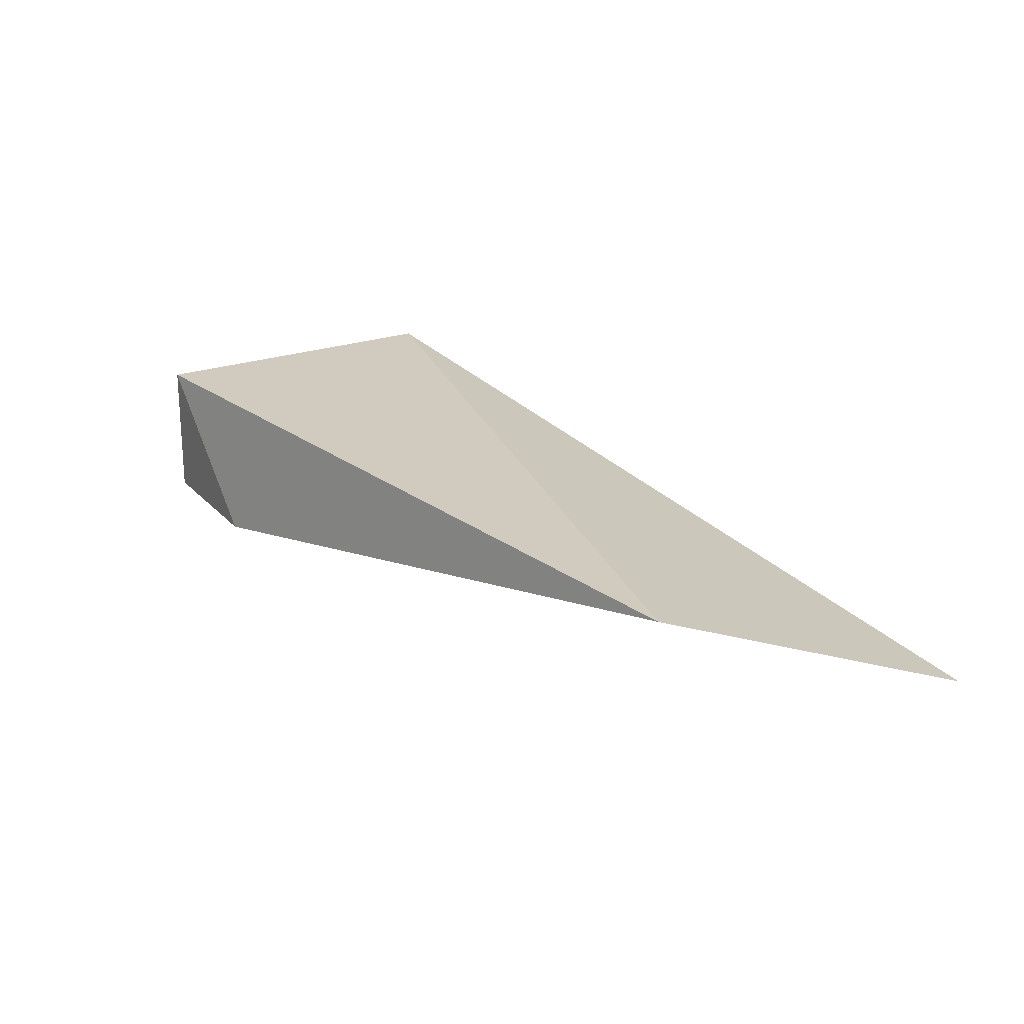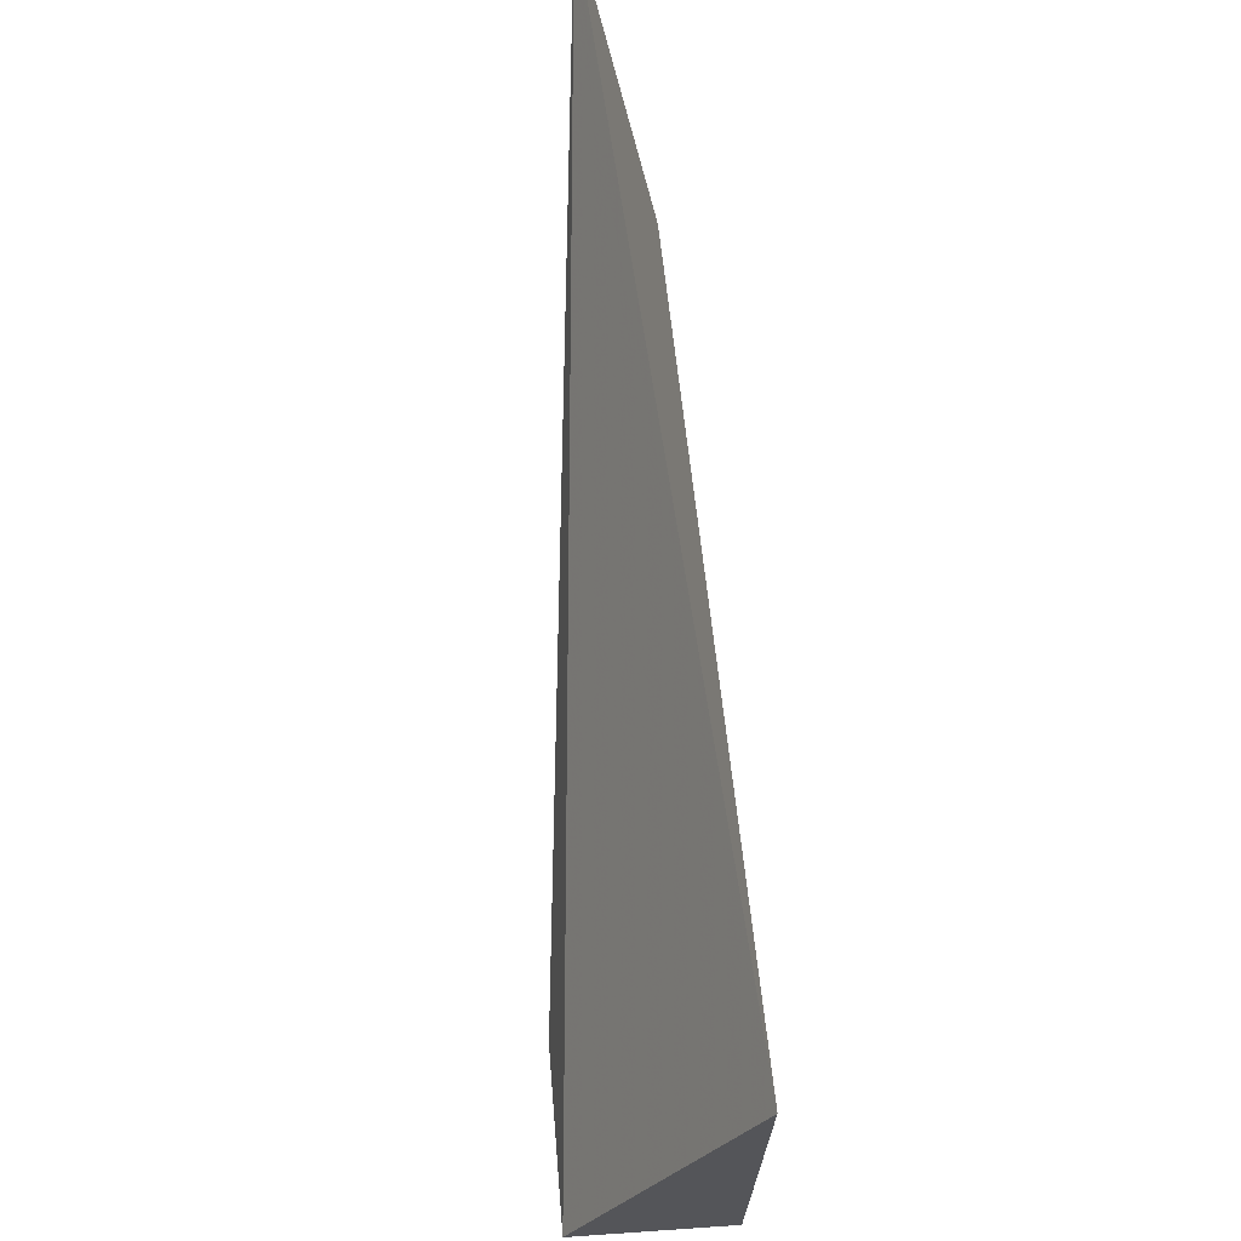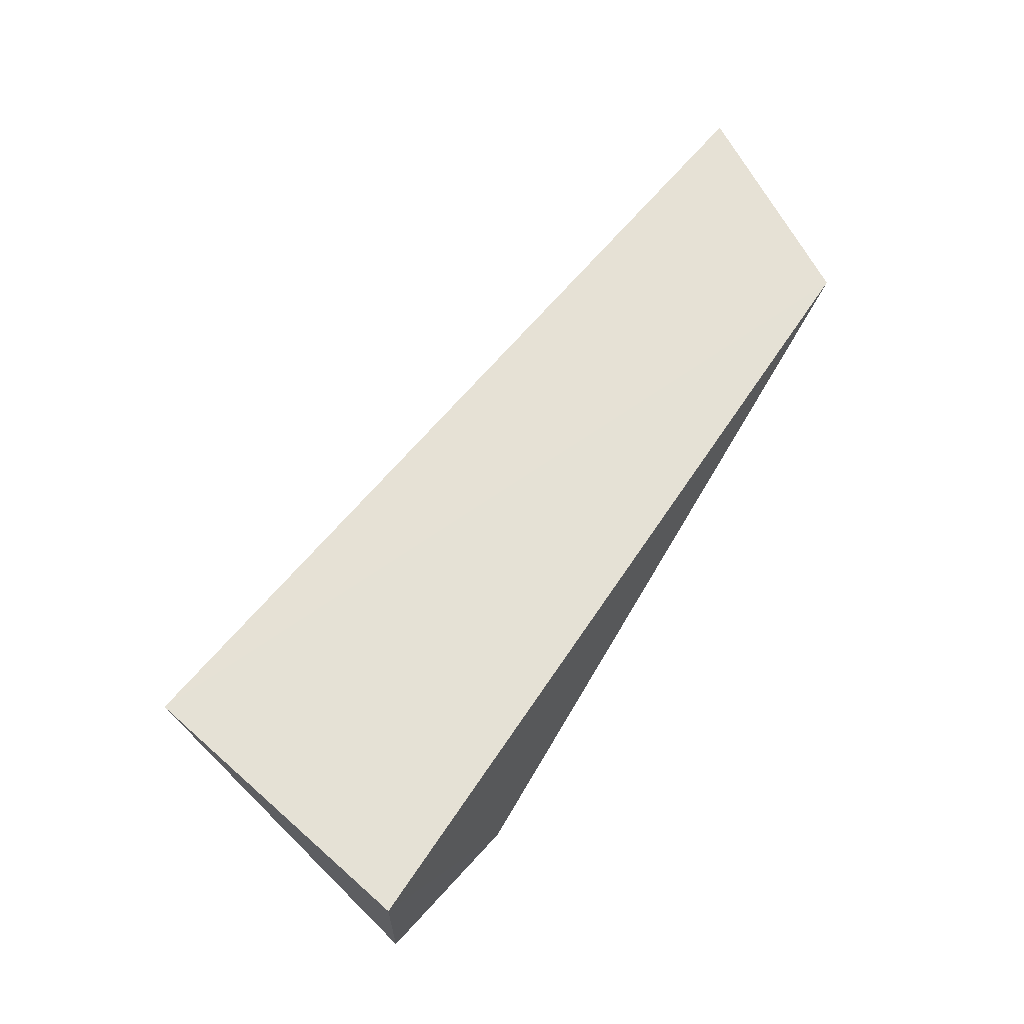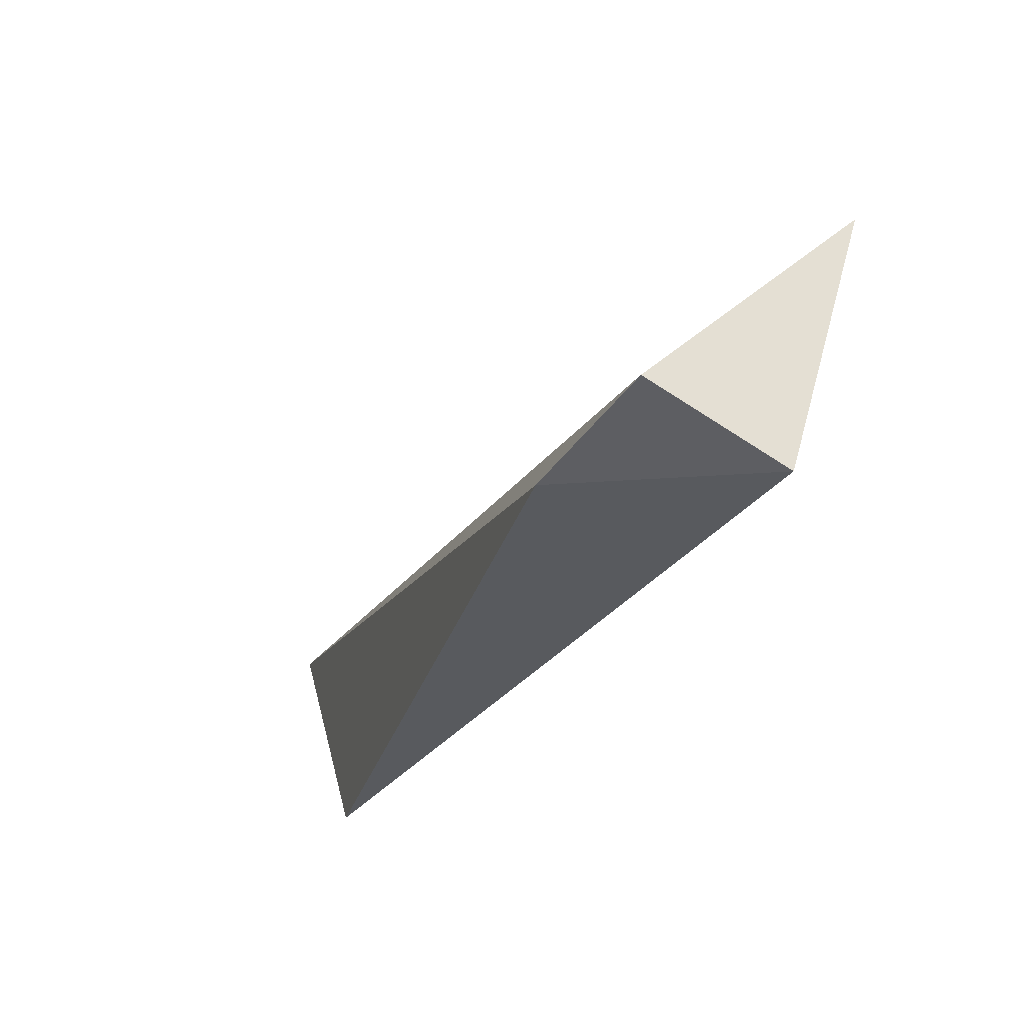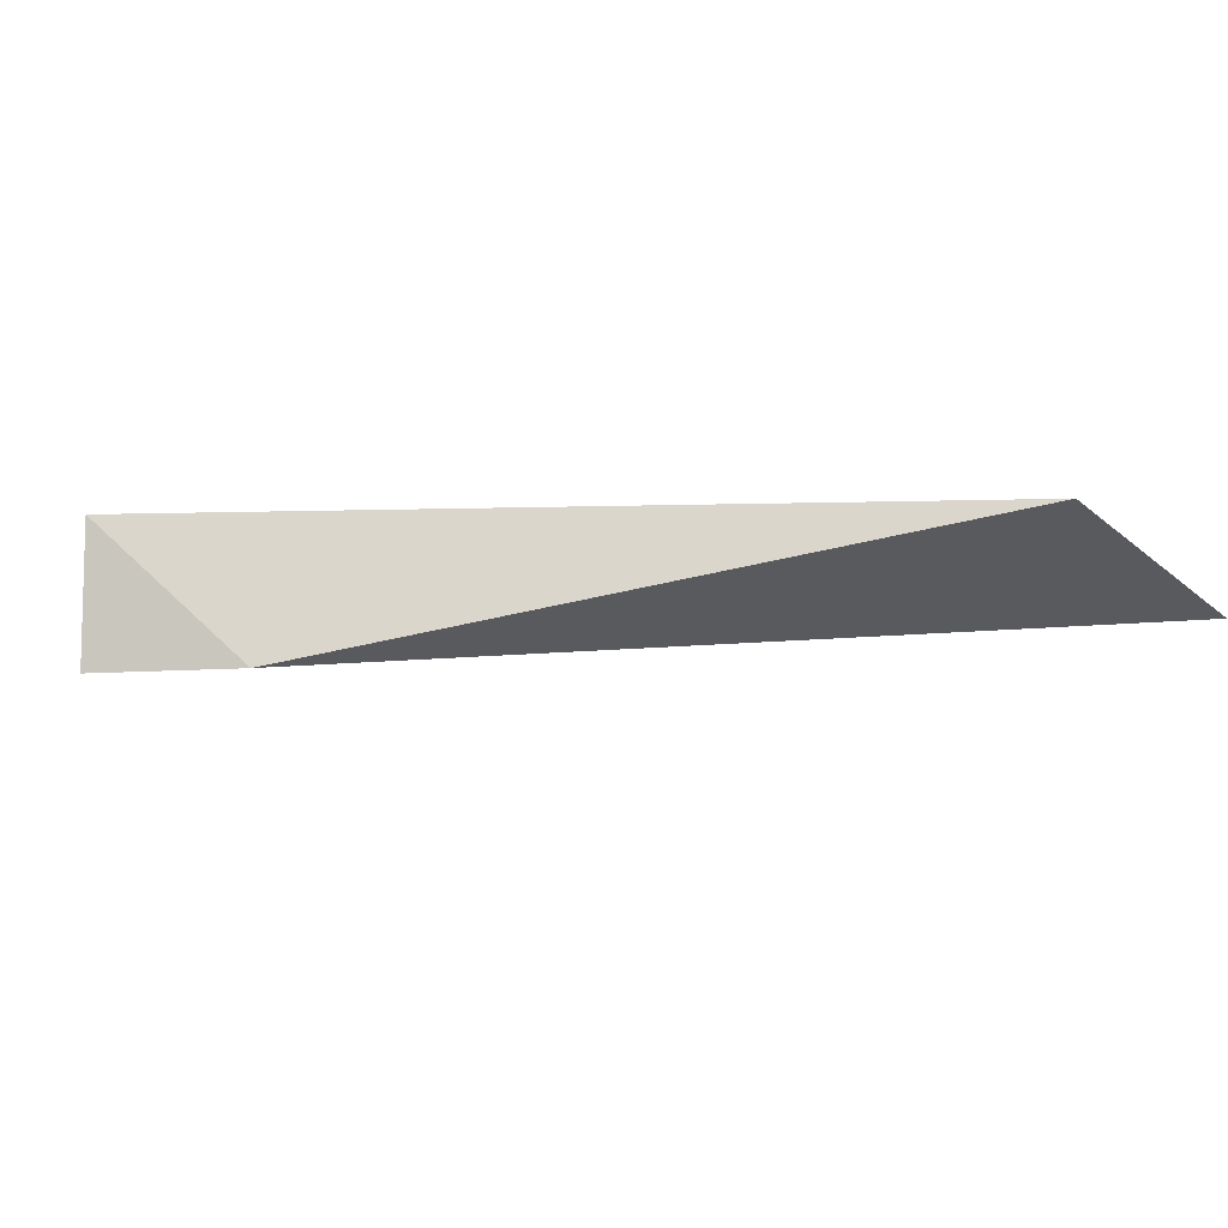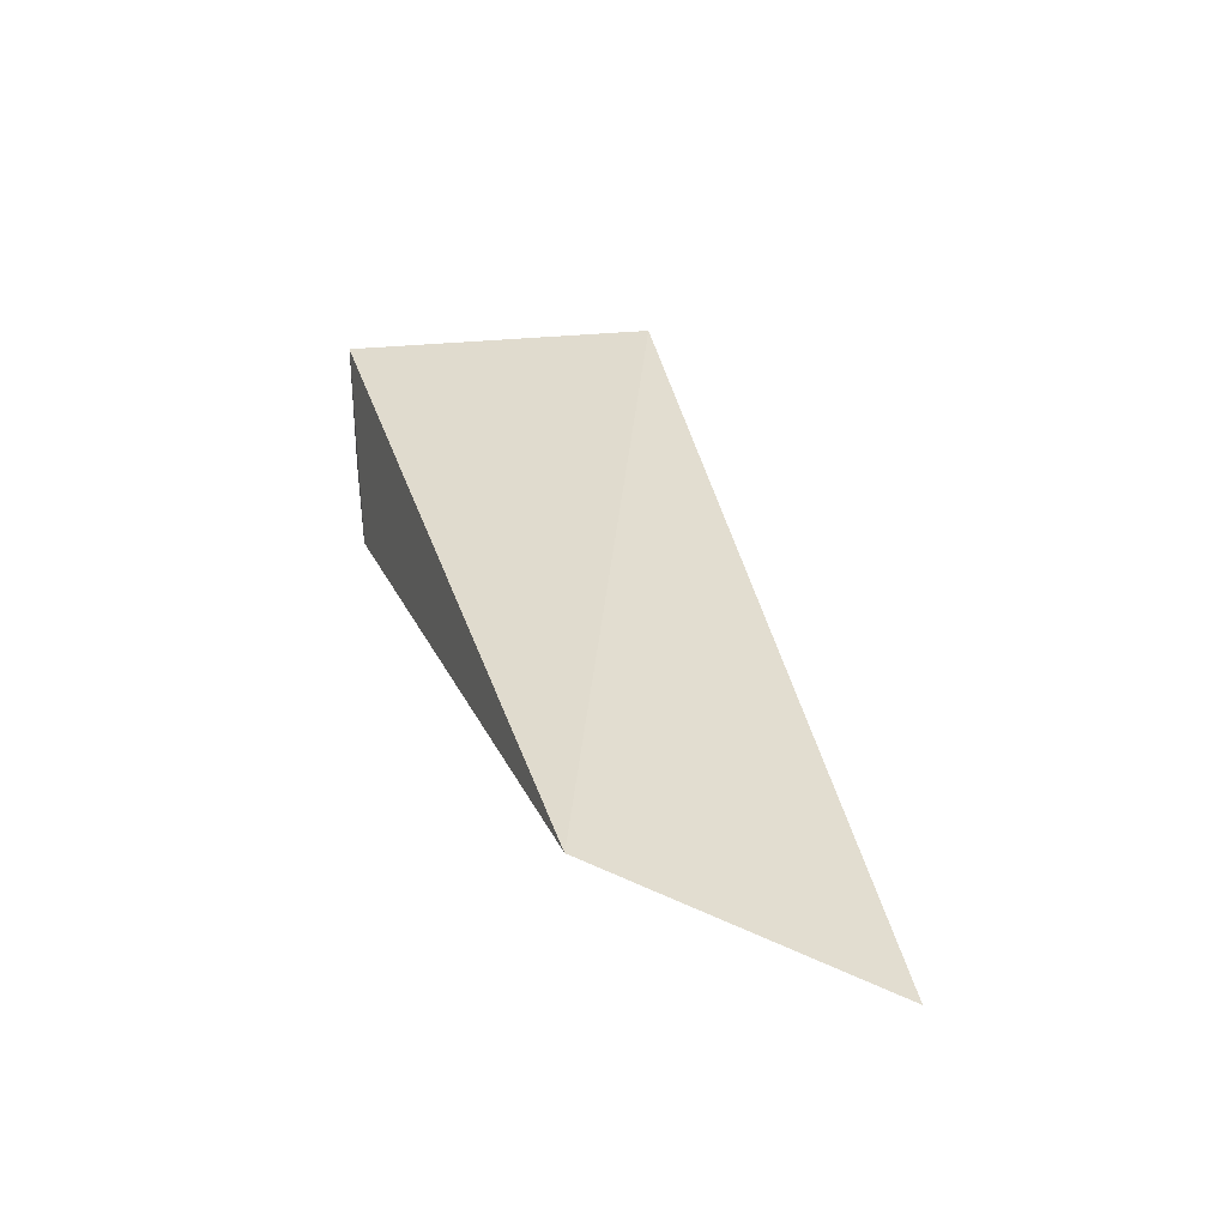
<metadata>
{"format":"obj","ext":"obj","renderer":"f3d","projection":"perspective","resolution":1024,"background":"white","views":[{"elev":23.3,"azim":-93.7,"up":"+Y"},{"elev":37.9,"azim":84.9,"up":"+Z"},{"elev":65.0,"azim":158.6,"up":"+Y"},{"elev":-67.2,"azim":56.6,"up":"+Z"},{"elev":-8.7,"azim":-140.3,"up":"+Y"},{"elev":33.6,"azim":-71.1,"up":"+Y"}]}
</metadata>
<code>
v -0.2372 0.3382 -0.1332
v -0.1844 0.3329 -0.1913
v -0.195 0.3329 -0.186
v -0.1844 0.3435 -0.1913
v -0.1738 0.3435 -0.1702
v -0.2372 0.3435 -0.1543
f 5 4 6
f 3 2 1
f 2 3 4
f 1 2 5
f 2 4 5
f 3 1 6
f 4 3 6
f 1 5 6

</code>
